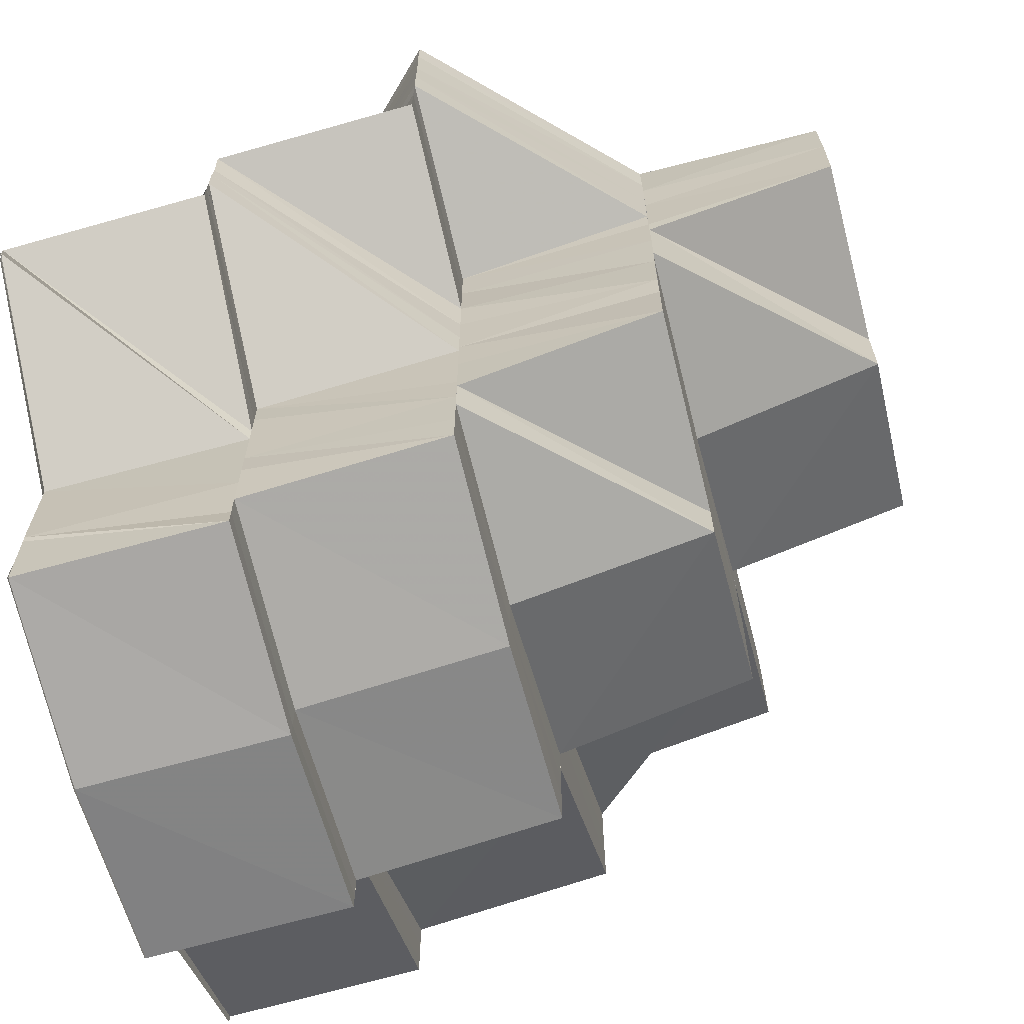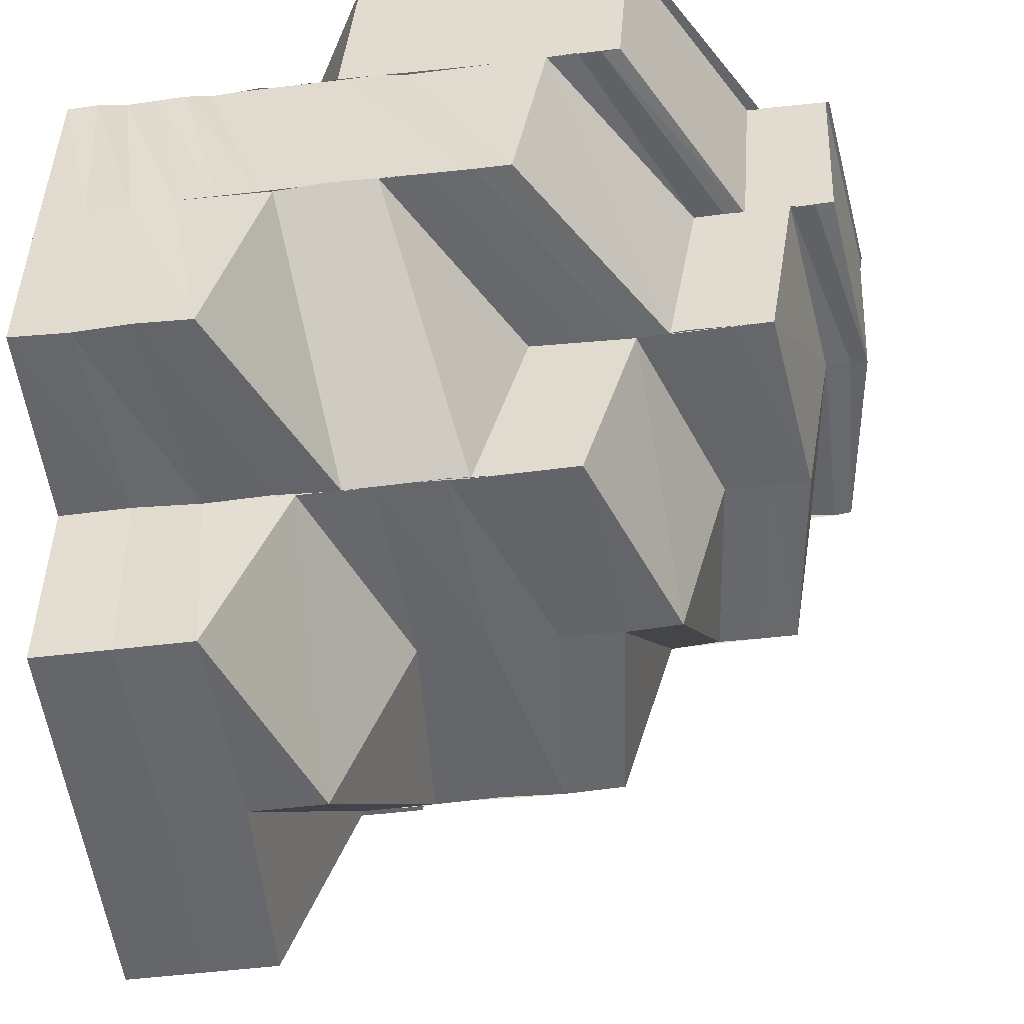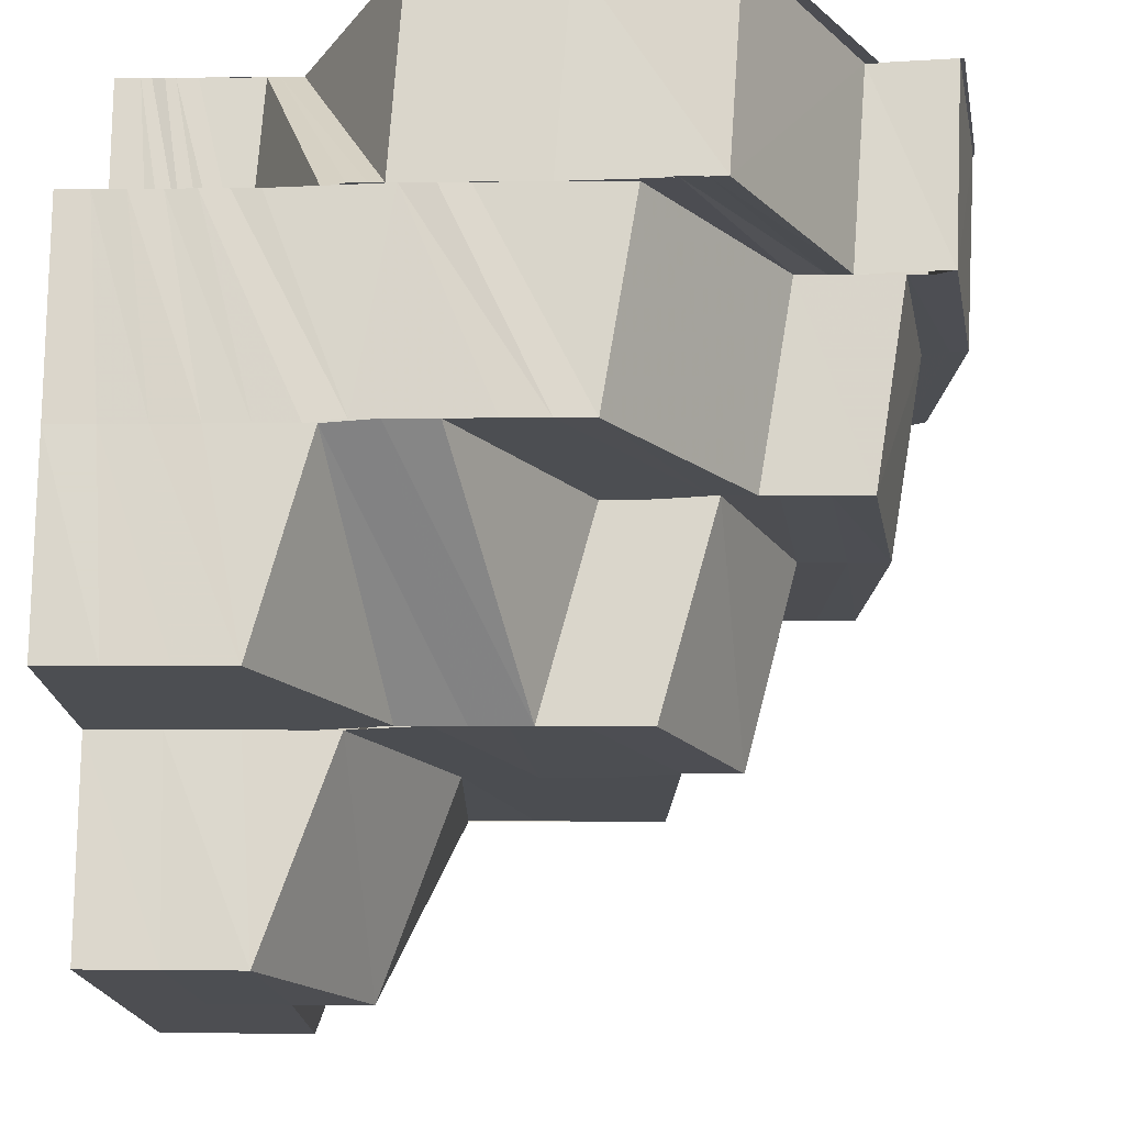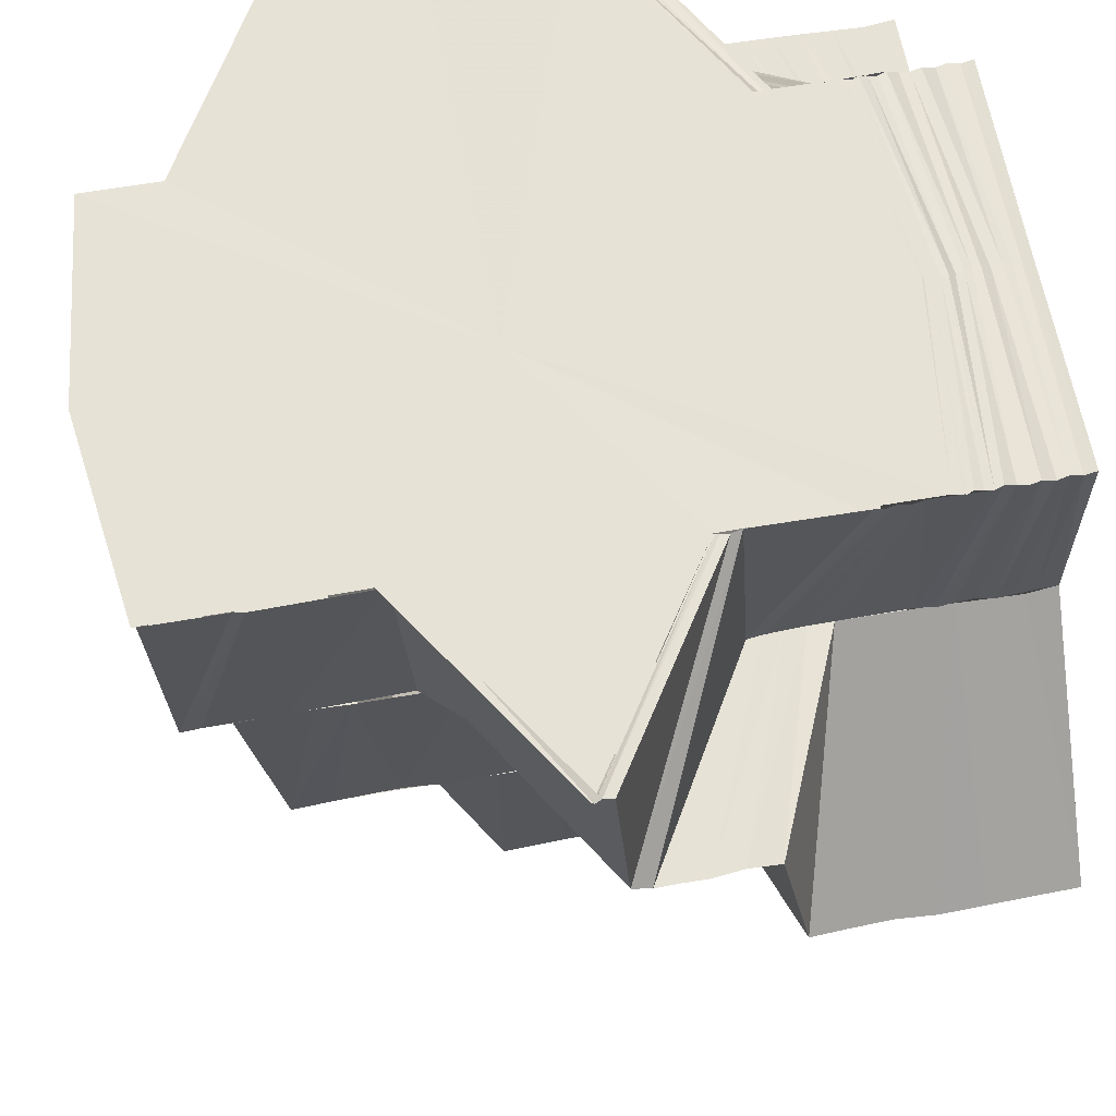
<metadata>
{"format":"obj","ext":"obj","renderer":"f3d","projection":"perspective","resolution":1024,"background":"white","views":[{"elev":-67.2,"azim":-75.5,"up":"+Z"},{"elev":-52.0,"azim":97.0,"up":"+Y"},{"elev":-16.9,"azim":92.9,"up":"+Y"},{"elev":63.4,"azim":-100.3,"up":"+Y"}]}
</metadata>
<code>
o 14981
v 2229 1860 10.04
v 2229 1860 10.04
v 2229 1860 10.04
v 2229 1860 10.04
v 2229 1860 10.04
v 2229 1860 10.05
v 2229 1860 10.04
v 2229 1860 10.05
v 2229 1860 10.04
v 2229 1860 10.04
v 2229 1860 10.04
v 2229 1860 10.04
v 2229 1860 10.04
v 2229 1860 10.05
v 2229 1860 10.05
v 2229 1860 10.05
v 2229 1860 10.05
v 2229 1860 10.04
v 2229 1860 10.05
v 2229 1860 10.05
v 2229 1860 10.05
v 2229 1860 10.05
v 2229 1860 10.05
v 2229 1860 10.05
v 2229 1860 10.05
v 2229 1860 10.05
v 2229 1860 10.05
v 2229 1860 10.05
v 2229 1860 10.05
v 2229 1860 10.05
v 2229 1860 10.05
v 2229 1860 10.05
v 2229 1860 10.05
v 2229 1860 10.05
v 2229 1860 10.05
v 2229 1860 10.05
v 2229 1860 10.05
v 2229 1860 10.05
v 2229 1860 10.05
v 2229 1860 10.05
v 2229 1860 10.05
v 2229 1860 10.06
v 2229 1860 10.06
v 2229 1860 10.06
v 2229 1860 10.06
v 2229 1860 10.06
v 2229 1860 10.06
v 2229 1860 10.06
v 2229 1860 10.06
v 2229 1860 10.06
v 2229 1860 10.06
v 2229 1860 10.06
v 2229 1860 10.06
v 2229 1860 10.06
v 2229 1860 10.06
v 2229 1860 10.06
v 2229 1860 10.06
v 2229 1860 10.07
v 2229 1860 10.06
v 2229 1860 10.06
v 2229 1860 10.07
v 2229 1860 10.07
v 2229 1860 10.07
v 2229 1860 10.07
v 2229 1860 10.06
v 2229 1860 10.07
v 2229 1860 10.07
v 2229 1860 10.07
v 2229 1860 10.06
v 2229 1860 10.07
v 2229 1860 10.07
v 2229 1860 10.07
v 2229 1860 10.07
v 2229 1860 10.07
v 2229 1860 10.07
v 2229 1860 10.07
v 2229 1860 10.07
v 2229 1860 10.07
v 2229 1860 10.06
v 2229 1860 10.07
v 2229 1860 10.06
v 2229 1860 10.07
v 2229 1860 10.08
v 2229 1860 10.07
v 2229 1860 10.07
v 2229 1860 10.08
v 2229 1860 10.07
v 2229 1860 10.07
v 2229 1860 10.07
v 2229 1860 10.07
v 2229 1860 10.07
v 2229 1860 10.07
v 2229 1860 10.07
v 2229 1860 10.07
v 2229 1860 10.06
v 2229 1860 10.06
v 2229 1860 10.06
v 2229 1860 10.07
v 2229 1860 10.06
v 2229 1860 10.07
v 2229 1860 10.07
v 2229 1860 10.08
v 2229 1860 10.08
v 2229 1860 10.07
v 2229 1860 10.07
v 2229 1860 10.08
v 2229 1860 10.08
v 2229 1860 10.07
v 2229 1860 10.07
v 2229 1860 10.07
v 2229 1860 10.07
v 2229 1860 10.07
v 2229 1860 10.08
v 2229 1860 10.07
v 2229 1860 10.07
v 2229 1860 10.07
v 2229 1860 10.07
v 2229 1860 10.07
v 2229 1860 10.08
v 2229 1860 10.08
v 2229 1860 10.07
v 2229 1860 10.08
v 2229 1860 10.08
v 2229 1860 10.08
v 2229 1860 10.08
v 2229 1860 10.08
v 2229 1860 10.08
v 2229 1860 10.08
v 2229 1860 10.08
v 2229 1860 10.08
v 2229 1860 10.08
v 2229 1860 10.08
v 2229 1860 10.08
v 2229 1860 10.08
v 2229 1860 10.07
v 2229 1860 10.08
v 2229 1860 10.08
v 2229 1860 10.08
v 2229 1860 10.07
v 2229 1860 10.08
v 2229 1860 10.08
v 2229 1860 10.07
v 2229 1860 10.07
v 2229 1860 10.07
v 2229 1860 10.07
v 2229 1860 10.07
v 2229 1860 10.07
v 2229 1860 10.07
v 2229 1860 10.07
v 2229 1860 10.07
v 2229 1860 10.07
v 2229 1860 10.07
v 2229 1860 10.08
v 2229 1860 10.08
v 2229 1860 10.08
v 2229 1860 10.08
v 2229 1860 10.08
v 2229 1860 10.08
v 2229 1860 10.08
v 2229 1860 10.08
v 2229 1860 10.08
v 2229 1860 10.08
v 2229 1860 10.08
v 2229 1860 10.08
v 2229 1860 10.08
v 2229 1860 10.08
v 2229 1860 10.08
v 2229 1860 10.08
v 2229 1860 10.08
v 2229 1860 10.08
v 2229 1860 10.08
v 2229 1860 10.08
v 2229 1860 10.08
v 2229 1860 10.08
v 2229 1860 10.08
v 2229 1860 10.08
v 2229 1860 10.08
v 2229 1860 10.08
v 2229 1860 10.08
v 2229 1860 10.08
v 2229 1860 10.08
v 2229 1860 10.08
v 2229 1860 10.08
v 2229 1860 10.08
v 2229 1860 10.08
v 2229 1860 10.08
v 2229 1860 10.08
v 2229 1860 10.08
v 2229 1860 10.08
v 2229 1860 10.08
v 2229 1860 10.08
v 2229 1860 10.08
v 2229 1860 10.08
v 2229 1860 10.08
v 2229 1860 10.08
v 2229 1860 10.08
v 2229 1860 10.08
v 2229 1860 10.07
v 2229 1860 10.08
v 2229 1860 10.08
v 2229 1860 10.08
v 2229 1860 10.08
v 2229 1860 10.08
v 2229 1860 10.08
v 2229 1860 10.08
v 2229 1860 10.08
v 2229 1860 10.08
v 2229 1860 10.08
v 2229 1860 10.08
v 2229 1860 10.08
v 2229 1860 10.08
v 2229 1860 10.08
v 2229 1860 10.08
v 2229 1860 10.08
v 2229 1860 10.08
v 2229 1860 10.08
v 2229 1860 10.08
v 2229 1860 10.08
v 2229 1860 10.08
v 2229 1860 10.08
v 2229 1860 10.08
v 2229 1860 10.08
v 2229 1860 10.08
v 2229 1860 10.08
v 2229 1860 10.08
v 2229 1860 10.08
v 2229 1860 10.08
v 2229 1860 10.08
v 2229 1860 10.08
v 2229 1860 10.08
v 2229 1860 10.08
v 2229 1860 10.08
v 2229 1860 10.08
v 2229 1860 10.08
v 2229 1860 10.08
v 2229 1860 10.08
v 2229 1860 10.08
v 2229 1860 10.08
v 2229 1860 10.08
v 2229 1860 10.07
v 2229 1860 10.08
v 2229 1860 10.08
v 2229 1860 10.08
v 2229 1860 10.08
v 2229 1860 10.08
v 2229 1860 10.07
v 2229 1860 10.07
v 2229 1860 10.08
v 2229 1860 10.07
v 2229 1860 10.08
v 2229 1860 10.08
v 2229 1860 10.08
v 2229 1860 10.08
v 2229 1860 10.08
v 2229 1860 10.08
v 2229 1860 10.08
v 2229 1860 10.08
v 2229 1860 10.08
v 2229 1860 10.08
v 2229 1860 10.08
v 2229 1860 10.08
v 2229 1860 10.08
v 2229 1860 10.08
v 2229 1860 10.08
v 2229 1860 10.08
v 2229 1860 10.08
v 2229 1860 10.08
v 2229 1860 10.08
v 2229 1860 10.08
v 2229 1860 10.08
v 2229 1860 10.08
v 2229 1860 10.08
v 2229 1860 10.08
v 2229 1860 10.08
v 2229 1860 10.08
v 2229 1860 10.08
v 2229 1860 10.08
v 2229 1860 10.08
v 2229 1860 10.08
v 2229 1860 10.08
v 2229 1860 10.08
v 2229 1860 10.08
v 2229 1860 10.08
v 2229 1860 10.08
v 2229 1860 10.08
v 2229 1860 10.08
v 2229 1860 10.08
v 2229 1860 10.08
v 2229 1860 10.08
v 2229 1860 10.08
v 2229 1860 10.07
v 2229 1860 10.08
v 2229 1860 10.08
v 2229 1860 10.07
v 2229 1860 10.07
v 2229 1860 10.07
v 2229 1860 10.07
v 2229 1860 10.07
v 2229 1860 10.08
v 2229 1860 10.07
v 2229 1860 10.06
v 2229 1860 10.07
v 2229 1860 10.08
v 2229 1860 10.07
v 2229 1860 10.07
v 2229 1860 10.08
v 2229 1860 10.06
v 2229 1860 10.06
v 2229 1860 10.06
v 2229 1860 10.06
v 2229 1860 10.06
v 2229 1860 10.06
v 2229 1860 10.06
v 2229 1860 10.06
v 2229 1860 10.06
v 2229 1860 10.06
v 2229 1860 10.06
v 2229 1860 10.06
v 2229 1860 10.06
v 2229 1860 10.06
v 2229 1860 10.06
v 2229 1860 10.06
v 2229 1860 10.06
v 2229 1860 10.07
v 2229 1860 10.07
v 2229 1860 10.05
v 2229 1860 10.06
v 2229 1860 10.05
v 2229 1860 10.06
v 2229 1860 10.05
v 2229 1860 10.05
v 2229 1860 10.06
v 2229 1860 10.05
v 2229 1860 10.06
v 2229 1860 10.05
v 2229 1860 10.05
v 2229 1860 10.05
v 2229 1860 10.05
v 2229 1860 10.05
v 2229 1860 10.05
v 2229 1860 10.07
v 2229 1860 10.07
v 2229 1860 10.06
v 2229 1860 10.07
v 2229 1860 10.06
v 2229 1860 10.07
v 2229 1860 10.07
v 2229 1860 10.07
v 2229 1860 10.08
v 2229 1860 10.06
v 2229 1860 10.06
v 2229 1860 10.08
v 2229 1860 10.06
v 2229 1860 10.06
v 2229 1860 10.06
v 2229 1860 10.06
v 2229 1860 10.05
v 2229 1860 10.07
v 2229 1860 10.07
v 2229 1860 10.08
v 2229 1860 10.08
v 2229 1860 10.08
v 2229 1860 10.07
v 2229 1860 10.08
v 2229 1860 10.07
v 2229 1860 10.07
v 2229 1860 10.07
v 2229 1860 10.06
v 2229 1860 10.06
v 2229 1860 10.07
v 2229 1860 10.06
v 2229 1860 10.06
v 2229 1860 10.05
v 2229 1860 10.07
v 2229 1860 10.06
v 2229 1860 10.04
v 2229 1860 10.04
v 2229 1860 10.04
v 2229 1860 10.04
v 2229 1860 10.04
v 2229 1860 10.05
v 2229 1860 10.05
v 2229 1860 10.05
v 2229 1860 10.05
v 2229 1860 10.05
v 2229 1860 10.05
v 2229 1860 10.05
v 2229 1860 10.06
v 2229 1860 10.06
v 2229 1860 10.06
v 2229 1860 10.05
v 2229 1860 10.06
v 2229 1860 10.06
v 2229 1860 10.06
v 2229 1860 10.06
v 2229 1860 10.06
v 2229 1860 10.05
v 2229 1860 10.06
v 2229 1860 10.05
v 2229 1860 10.06
v 2229 1860 10.07
v 2229 1860 10.07
v 2229 1860 10.06
v 2229 1860 10.06
v 2229 1860 10.06
v 2229 1860 10.07
v 2229 1860 10.06
v 2229 1860 10.07
v 2229 1860 10.06
v 2229 1860 10.06
v 2229 1860 10.07
v 2229 1860 10.08
v 2229 1860 10.05
v 2229 1860 10.06
v 2229 1860 10.05
v 2229 1860 10.05
v 2229 1860 10.04
v 2229 1860 10.04
v 2229 1860 10.04
v 2229 1860 10.05
v 2229 1860 10.05
v 2229 1860 10.06
v 2229 1860 10.05
v 2229 1860 10.07
v 2229 1860 10.07
v 2229 1860 10.07
v 2229 1860 10.07
v 2229 1860 10.07
v 2229 1860 10.07
v 2229 1860 10.07
v 2229 1860 10.07
v 2229 1860 10.07
v 2229 1860 10.07
v 2229 1860 10.07
v 2229 1860 10.08
v 2229 1860 10.05
v 2229 1860 10.04
v 2229 1860 10.08
v 2229 1860 10.08
v 2229 1860 10.08
v 2229 1860 10.08
v 2229 1860 10.08
v 2229 1860 10.08
v 2229 1860 10.08
v 2229 1860 10.08
v 2229 1860 10.08
v 2229 1860 10.08
v 2229 1860 10.08
v 2229 1860 10.08
v 2229 1860 10.08
v 2229 1860 10.08
v 2229 1860 10.08
v 2229 1860 10.08
v 2229 1860 10.08
v 2229 1860 10.08
v 2229 1860 10.08
v 2229 1860 10.08
v 2229 1860 10.08
v 2229 1860 10.08
v 2229 1860 10.08
v 2229 1860 10.08
v 2229 1860 10.07
v 2229 1860 10.07
v 2229 1860 10.08
v 2229 1860 10.07
v 2229 1860 10.07
v 2229 1860 10.07
v 2229 1860 10.07
v 2229 1860 10.07
v 2229 1860 10.07
v 2229 1860 10.06
v 2229 1860 10.06
v 2229 1860 10.06
v 2229 1860 10.05
v 2229 1860 10.05
v 2229 1860 10.05
v 2229 1860 10.05
v 2229 1860 10.05
v 2229 1860 10.05
v 2229 1860 10.05
v 2229 1860 10.05
v 2229 1860 10.05
v 2229 1860 10.05
v 2229 1860 10.06
v 2229 1860 10.06
v 2229 1860 10.05
v 2229 1860 10.05
v 2229 1860 10.04
v 2229 1860 10.06
v 2229 1860 10.05
v 2229 1860 10.05
v 2229 1860 10.05
v 2229 1860 10.06
v 2229 1860 10.05
v 2229 1860 10.06
v 2229 1860 10.05
v 2229 1860 10.06
v 2229 1860 10.05
v 2229 1860 10.06
v 2229 1860 10.05
v 2229 1860 10.05
v 2229 1860 10.05
v 2229 1860 10.05
v 2229 1860 10.05
v 2229 1860 10.06
v 2229 1860 10.05
f 1 2 3
f 4 5 1
f 6 7 2
f 7 8 9
f 10 6 11
f 11 12 13
f 14 15 12
f 14 16 15
f 17 14 18
f 18 15 19
f 15 20 21
f 22 23 15
f 23 24 25
f 15 26 25
f 24 27 28
f 29 30 26
f 30 31 32
f 33 29 34
f 34 35 36
f 27 37 38
f 39 38 28
f 40 41 38
f 38 41 42
f 41 43 44
f 45 42 46
f 42 47 48
f 49 50 47
f 51 49 52
f 41 53 54
f 53 55 54
f 56 55 57
f 55 58 59
f 60 61 58
f 55 60 62
f 62 63 64
f 65 64 66
f 67 68 63
f 60 69 67
f 69 70 61
f 71 72 70
f 73 74 68
f 75 73 76
f 77 75 78
f 79 77 80
f 81 79 82
f 78 83 84
f 80 84 85
f 76 86 83
f 87 88 84
f 88 89 83
f 90 87 85
f 89 91 86
f 92 85 93
f 94 92 93
f 95 90 94
f 96 95 94
f 97 94 98
f 99 96 100
f 101 102 86
f 86 102 103
f 104 105 101
f 102 106 107
f 108 109 105
f 110 108 111
f 109 112 113
f 114 113 105
f 115 116 114
f 117 115 118
f 112 119 120
f 121 120 113
f 119 122 123
f 124 123 120
f 122 125 126
f 127 126 123
f 128 129 126
f 125 130 129
f 130 131 129
f 132 133 128
f 134 132 127
f 135 134 124
f 132 136 137
f 134 137 138
f 135 138 139
f 140 141 136
f 142 135 121
f 142 139 143
f 144 135 142
f 145 143 146
f 147 144 142
f 148 147 145
f 147 149 150
f 148 150 151
f 152 153 144
f 153 154 155
f 156 155 144
f 157 158 155
f 154 159 158
f 159 140 158
f 159 140 160
f 140 130 160
f 161 159 160
f 130 131 160
f 131 162 163
f 131 164 160
f 161 165 166
f 167 163 168
f 167 169 170
f 171 168 172
f 171 167 173
f 174 172 175
f 174 171 176
f 177 175 178
f 177 174 179
f 180 178 181
f 180 177 182
f 183 181 106
f 183 180 184
f 102 183 185
f 182 186 187
f 184 187 188
f 187 189 190
f 186 191 189
f 187 186 192
f 192 193 194
f 195 196 193
f 197 194 198
f 186 199 195
f 199 200 191
f 179 199 186
f 201 202 196
f 203 204 202
f 205 206 186
f 206 207 199
f 208 205 187
f 199 209 201
f 176 209 199
f 207 210 209
f 209 211 200
f 209 212 203
f 173 212 209
f 212 213 211
f 210 214 212
f 215 216 213
f 170 215 212
f 212 215 217
f 214 164 215
f 217 218 204
f 164 219 215
f 219 220 216
f 215 221 222
f 222 223 218
f 164 219 160
f 224 225 223
f 219 224 160
f 226 224 227
f 227 228 229
f 230 226 231
f 231 229 232
f 233 230 234
f 234 232 235
f 236 233 237
f 237 235 238
f 239 238 240
f 241 236 239
f 242 241 243
f 244 242 245
f 243 246 247
f 248 247 249
f 250 251 247
f 251 252 246
f 252 253 254
f 253 255 256
f 255 257 258
f 257 259 260
f 259 261 262
f 261 263 228
f 224 261 160
f 261 264 160
f 264 265 160
f 265 266 267
f 264 265 268
f 265 269 160
f 270 264 268
f 268 267 271
f 269 272 160
f 269 273 274
f 275 274 276
f 268 277 275
f 272 278 160
f 278 161 160
f 272 279 280
f 278 161 281
f 282 280 283
f 284 269 282
f 285 278 281
f 286 272 287
f 288 286 289
f 281 290 157
f 287 281 291
f 292 285 291
f 291 281 156
f 281 166 293
f 291 293 294
f 289 291 295
f 295 291 296
f 295 296 297
f 298 289 295
f 299 289 298
f 300 295 297
f 298 295 300
f 300 297 301
f 302 298 300
f 303 284 299
f 304 303 305
f 306 299 305
f 302 300 307
f 307 300 301
f 308 302 307
f 307 301 309
f 308 307 310
f 310 307 309
f 311 308 310
f 310 312 313
f 311 310 314
f 314 313 315
f 314 310 316
f 317 311 314
f 316 318 319
f 320 321 319
f 321 322 318
f 309 323 318
f 318 323 69
f 323 324 69
f 69 324 325
f 323 148 324
f 317 314 326
f 326 314 327
f 326 327 328
f 329 317 326
f 330 326 328
f 329 326 330
f 330 328 40
f 331 329 330
f 332 317 329
f 333 330 40
f 331 330 333
f 332 334 317
f 335 331 333
f 335 333 35
f 333 336 337
f 338 335 339
f 339 333 340
f 341 334 332
f 341 342 334
f 343 341 332
f 342 344 334
f 343 332 345
f 342 346 344
f 346 347 344
f 346 348 347
f 348 305 347
f 349 348 346
f 350 351 345
f 349 352 348
f 353 350 354
f 355 345 354
f 356 354 357
f 260 352 349
f 352 271 358
f 258 349 359
f 360 361 349
f 361 270 352
f 362 360 359
f 256 359 363
f 364 362 363
f 262 268 352
f 352 268 306
f 254 363 365
f 366 364 365
f 367 365 343
f 246 365 367
f 367 368 369
f 370 367 355
f 370 369 371
f 372 371 373
f 374 370 375
f 374 375 372
f 376 377 378
f 379 376 380
f 377 381 382
f 381 383 384
f 385 384 382
f 25 386 384
f 384 386 387
f 386 388 387
f 388 389 390
f 391 388 392
f 388 393 394
f 395 396 393
f 397 387 398
f 399 397 400
f 398 401 402
f 403 404 401
f 405 406 401
f 404 407 406
f 407 408 406
f 409 402 410
f 402 411 410
f 411 412 410
f 413 414 410
f 415 416 410
f 417 418 410
f 419 417 410
f 378 420 410
f 420 421 410
f 422 423 410
f 424 422 410
f 425 424 410
f 425 426 424
f 425 427 426
f 427 428 426
f 427 429 428
f 429 430 428
f 429 431 430
f 431 432 430
f 431 433 434
f 435 425 410
f 436 437 410
f 438 435 410
f 412 438 410
f 412 439 438
f 438 440 435
f 439 440 438
f 440 441 435
f 439 442 440
f 440 443 441
f 442 443 440
f 443 444 441
f 442 445 443
f 443 446 444
f 445 446 443
f 446 447 444
f 445 448 446
f 446 449 447
f 448 449 446
f 449 450 447
f 448 451 449
f 449 452 450
f 451 452 449
f 452 453 450
f 451 454 452
f 452 455 453
f 454 455 452
f 454 103 455
f 455 456 453
f 103 457 455
f 455 457 456
f 457 458 456
f 459 460 457
f 457 188 458
f 460 208 188
f 185 188 457
f 188 461 458
f 188 187 461
f 461 245 197
f 197 462 463
f 464 197 463
f 464 463 465
f 466 464 465
f 466 465 467
f 468 466 467
f 469 467 470
f 432 467 471
f 432 471 472
f 472 471 473
f 472 473 474
f 475 473 476
f 477 474 478
f 477 478 436
f 479 480 478
f 481 477 482
f 483 484 485
f 486 487 488
f 489 490 486
f 486 491 492
f 493 494 491
f 495 493 496
f 493 497 494
f 497 498 494
f 497 499 500
f 498 501 502
f 498 503 504
f 505 503 506

</code>
